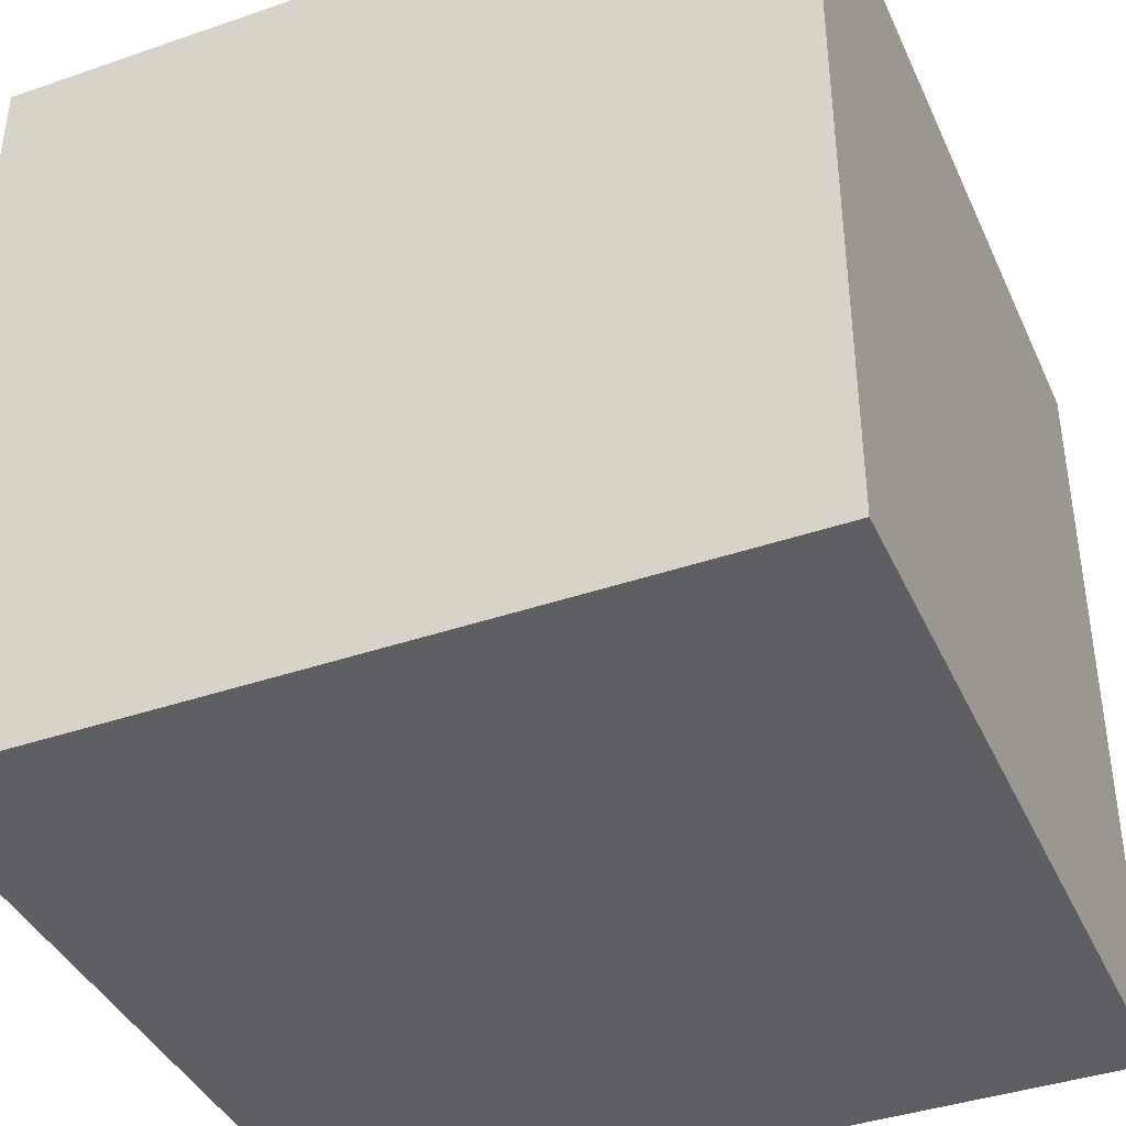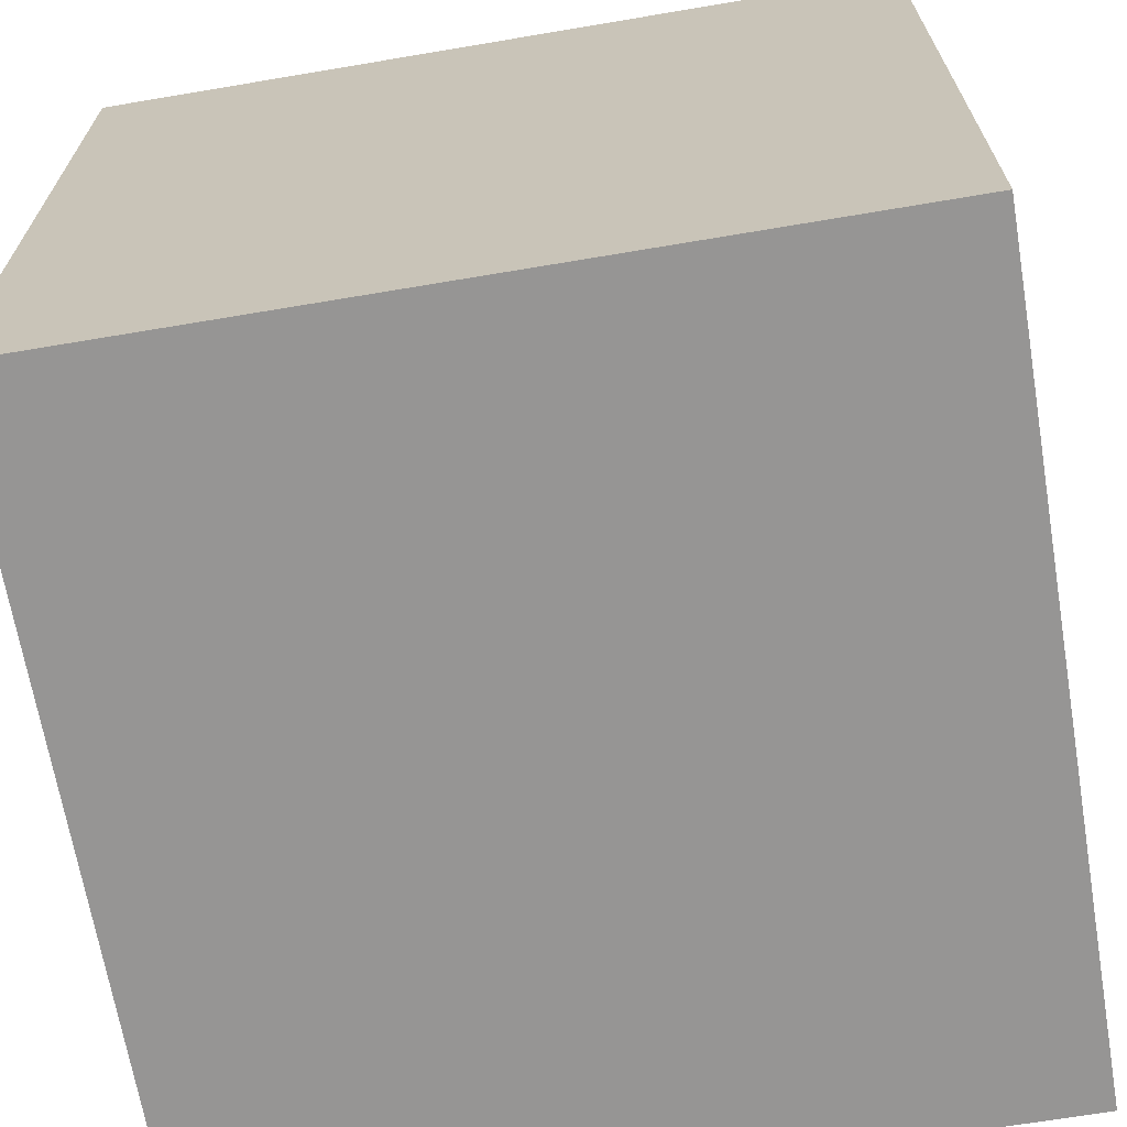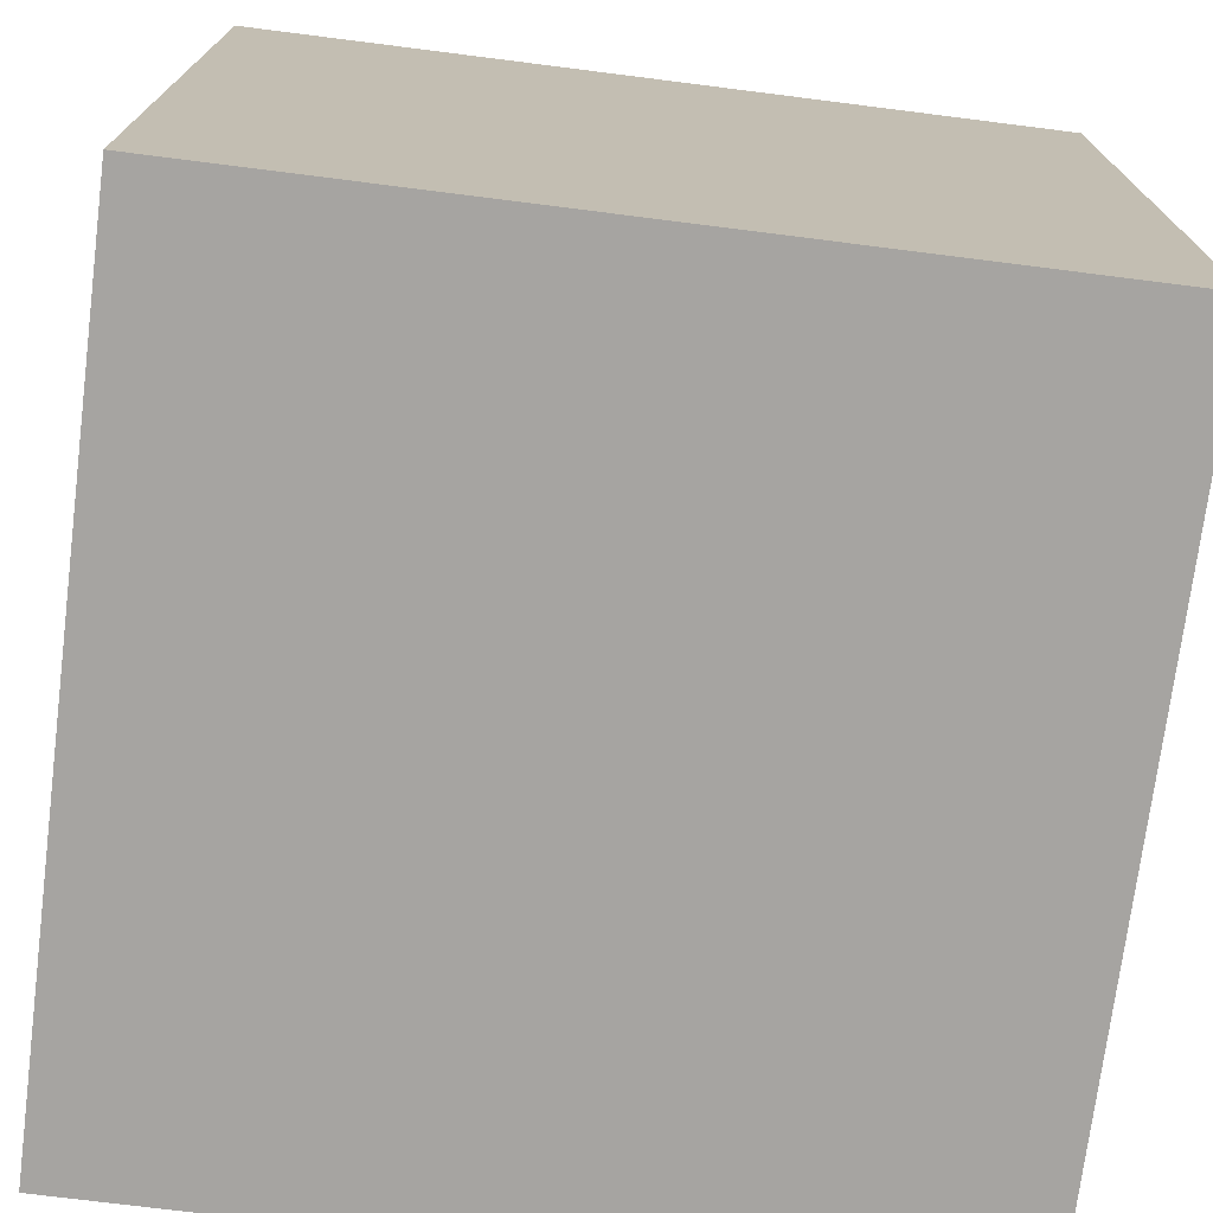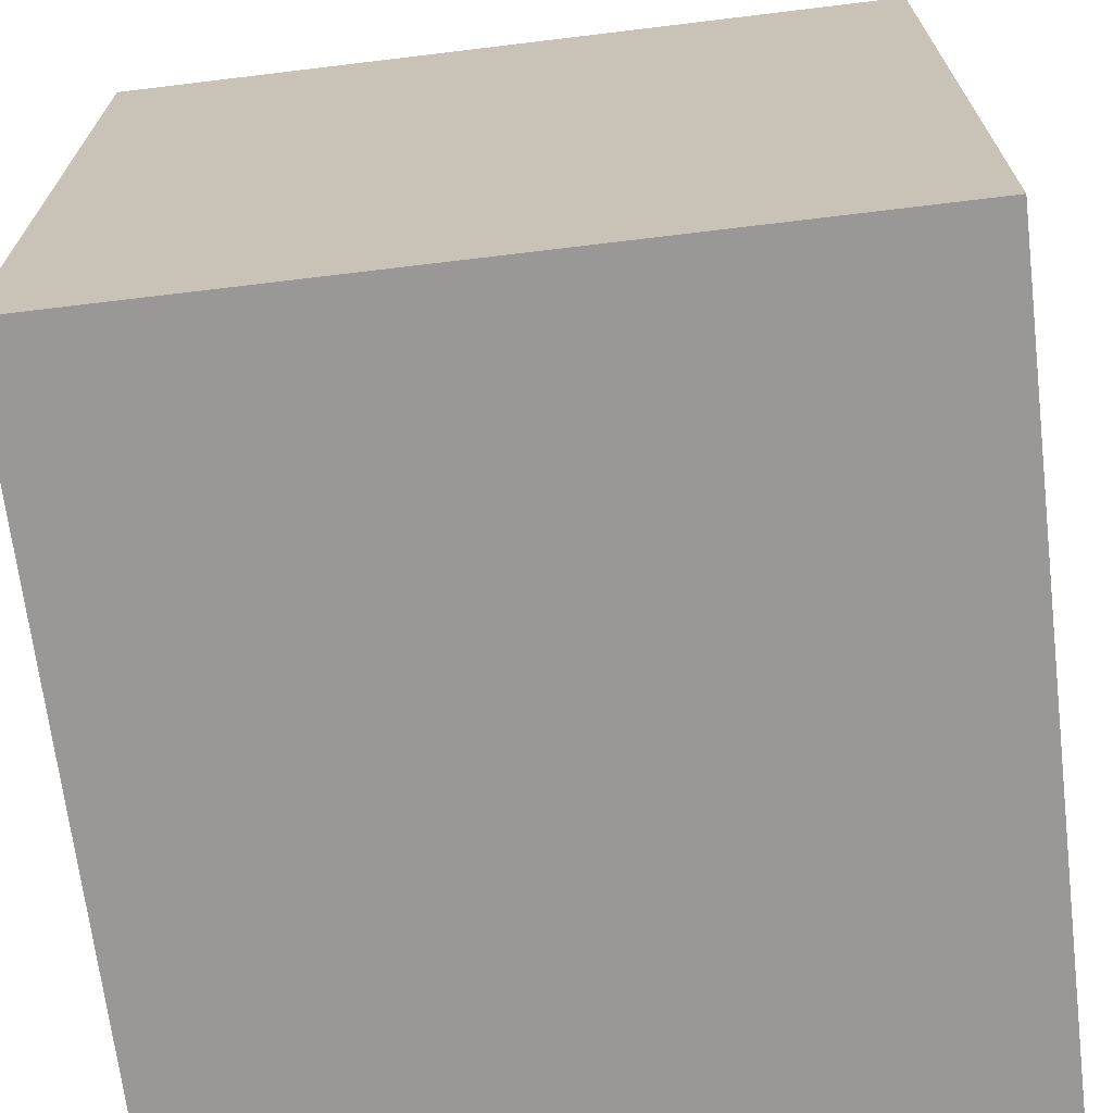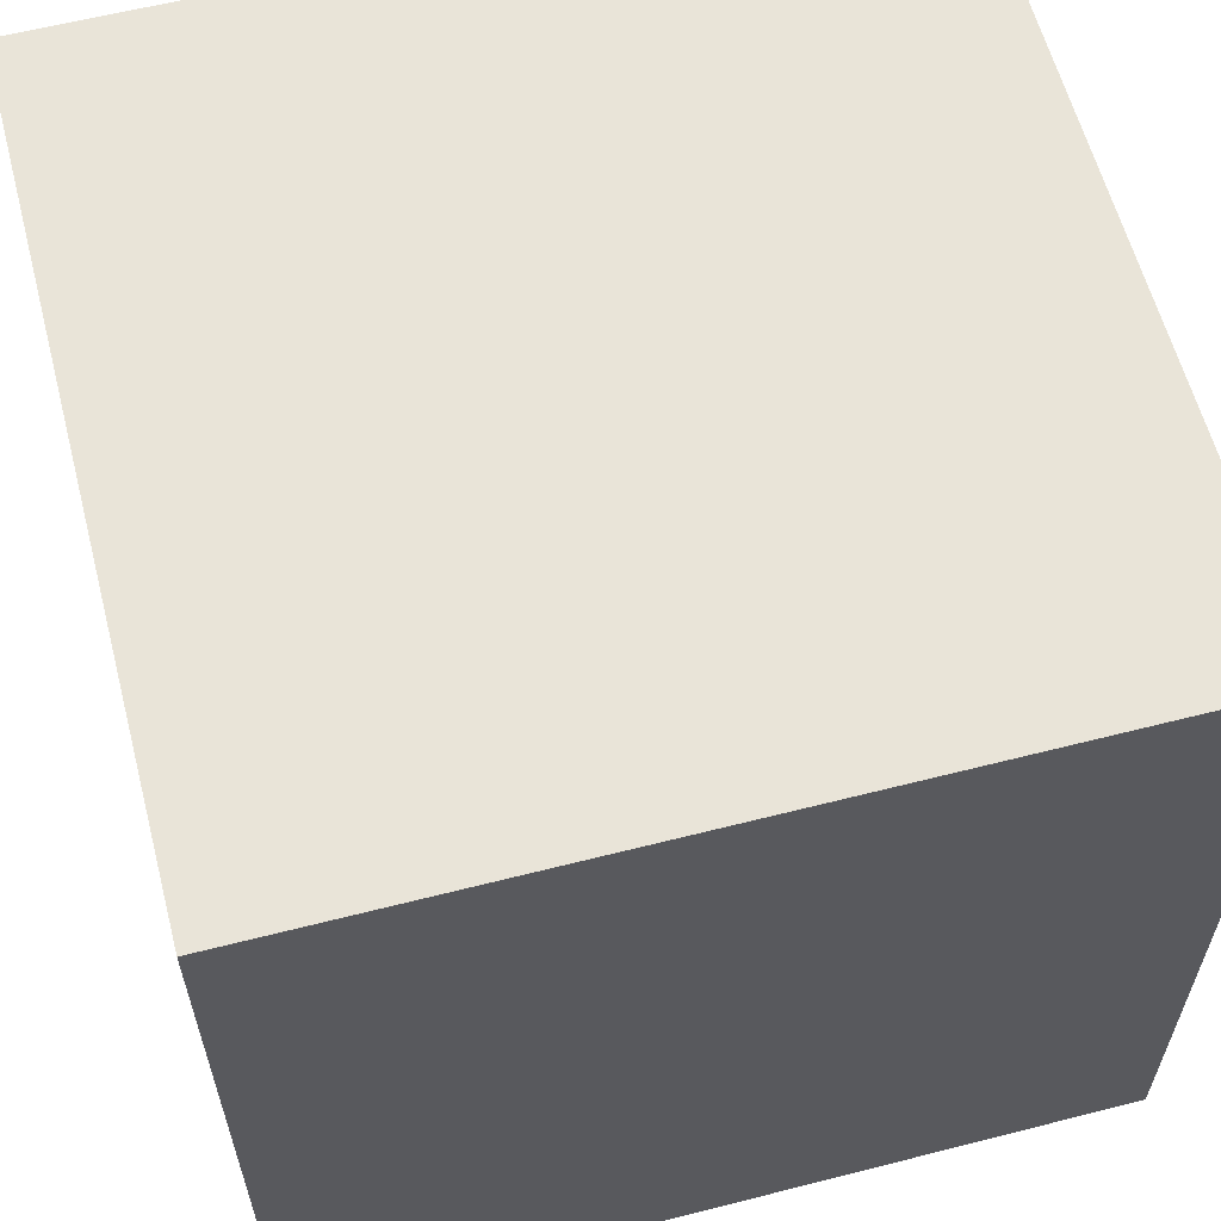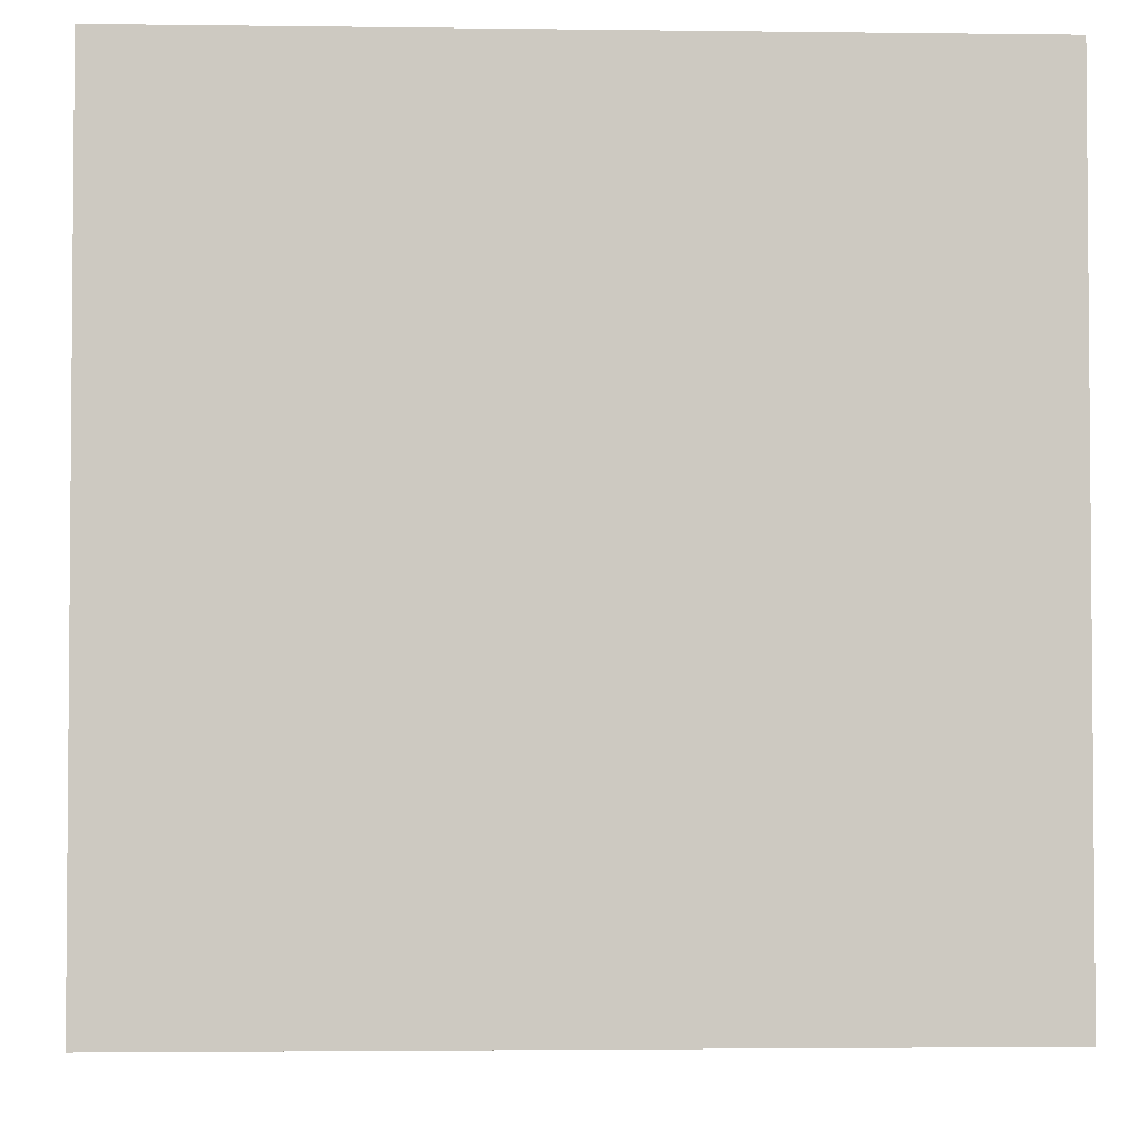
<metadata>
{"format":"obj","ext":"obj","renderer":"f3d","projection":"perspective","resolution":1024,"background":"white","views":[{"elev":-40.1,"azim":-157.0,"up":"+Z"},{"elev":-67.5,"azim":9.6,"up":"+Z"},{"elev":-73.5,"azim":-97.2,"up":"+Y"},{"elev":-68.7,"azim":6.9,"up":"+Y"},{"elev":60.6,"azim":75.4,"up":"+Z"},{"elev":-3.0,"azim":-92.6,"up":"+Z"}]}
</metadata>
<code>
v  0  0  0
v  0  0  3
v  0  3  0
v  0  3  3
v  3  0  0
v  3  0  3
v  3  3  0
v  3  3  3
f 1 7 5
f 1 3 7
f 1 4 3
f 1 2 4
f 3 8 7
f 3 4 8
f 5 7 8
f 5 8 6
f 1 5 6
f 1 6 2
f 2 6 8
f 2 8 4

</code>
